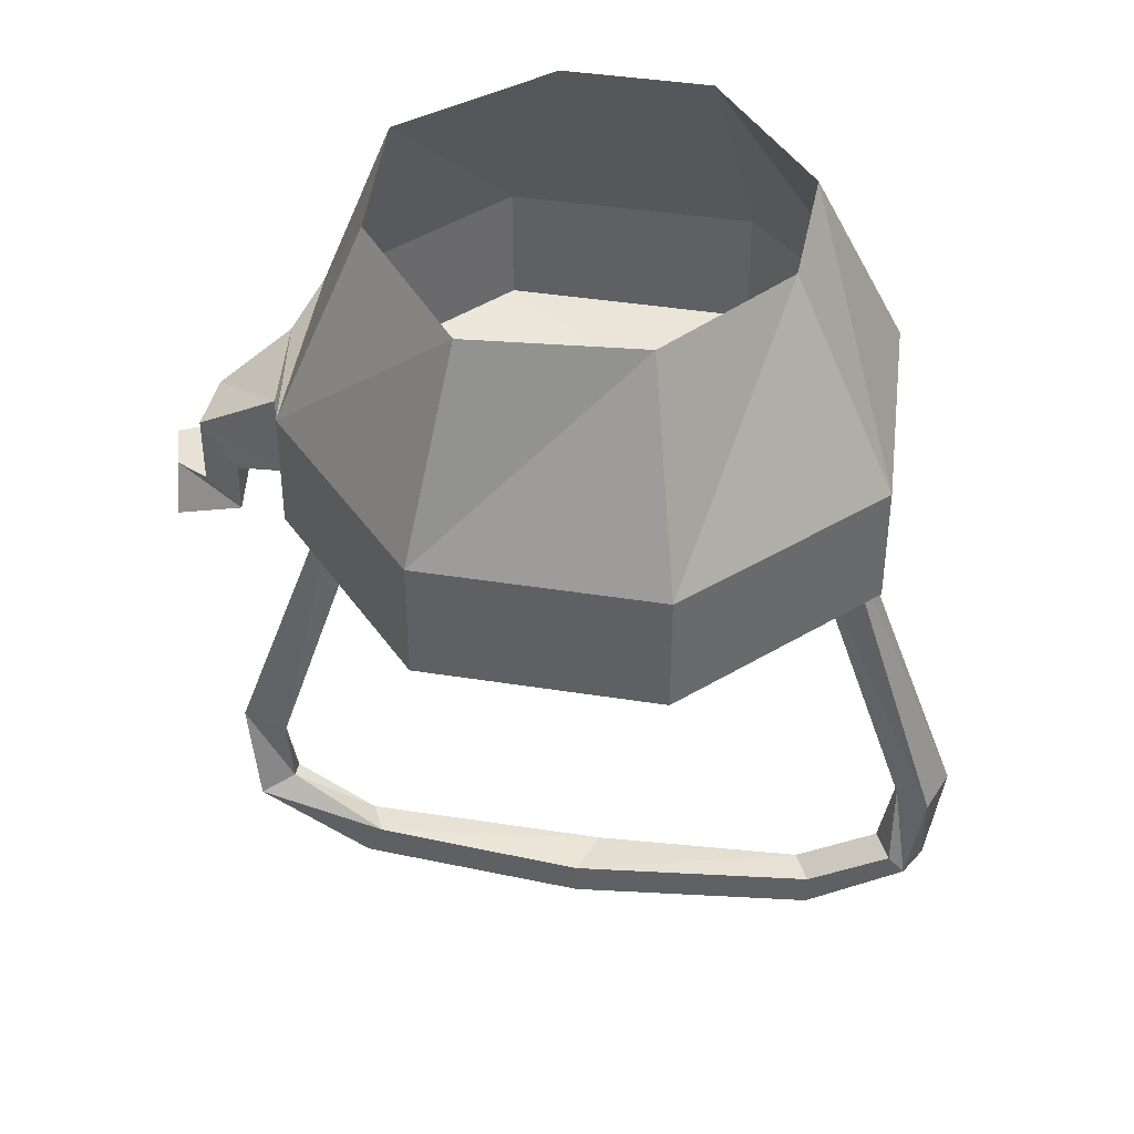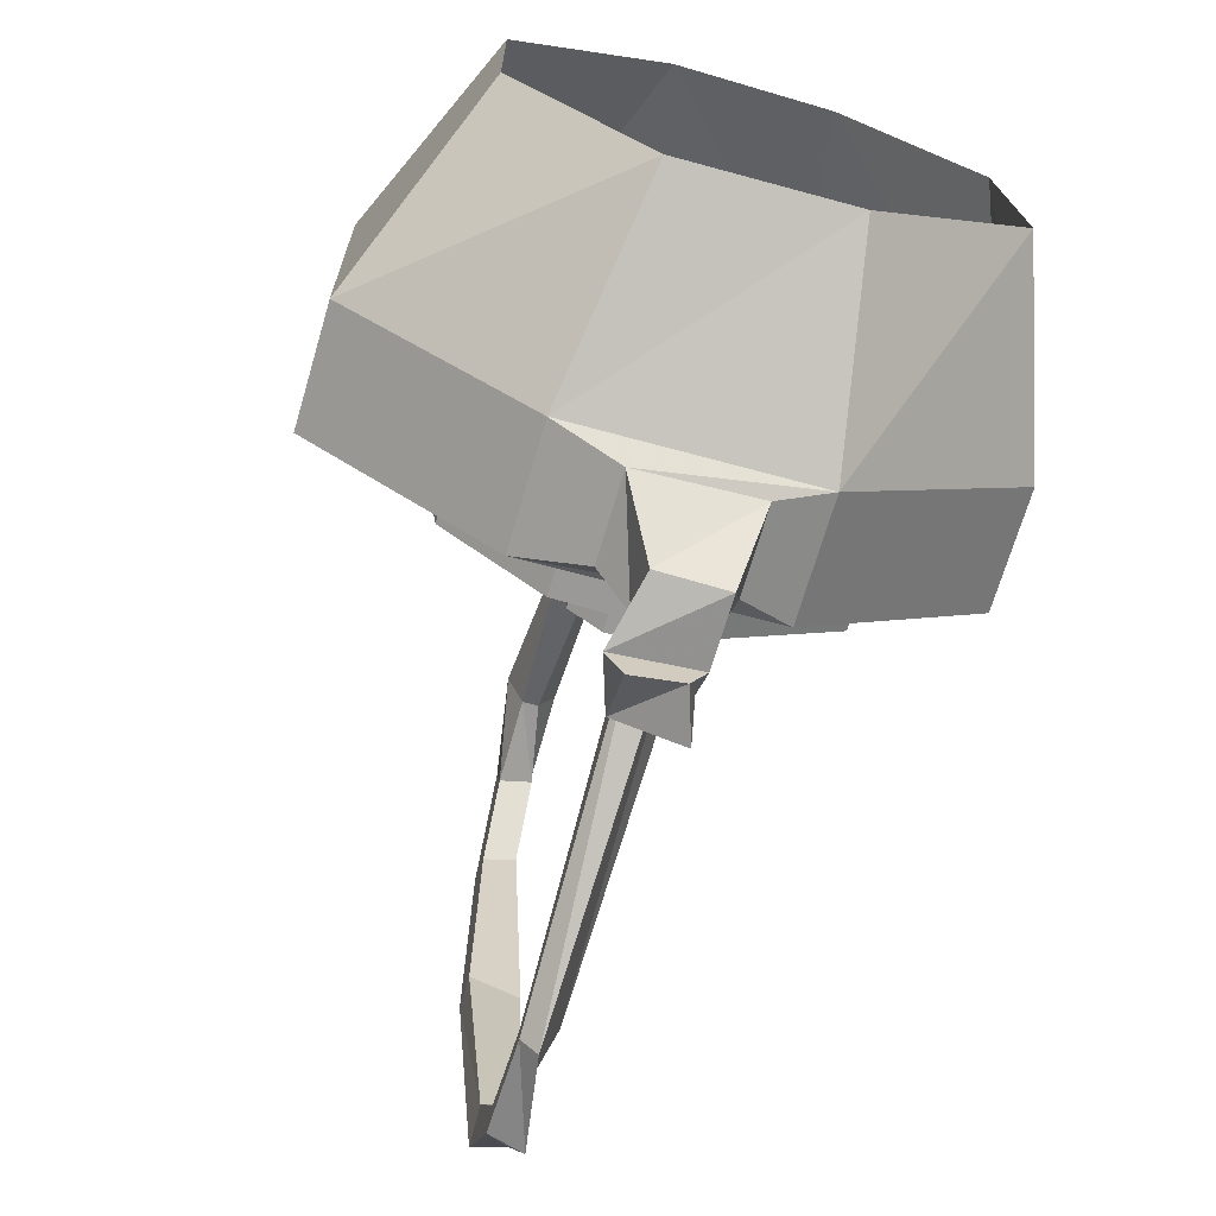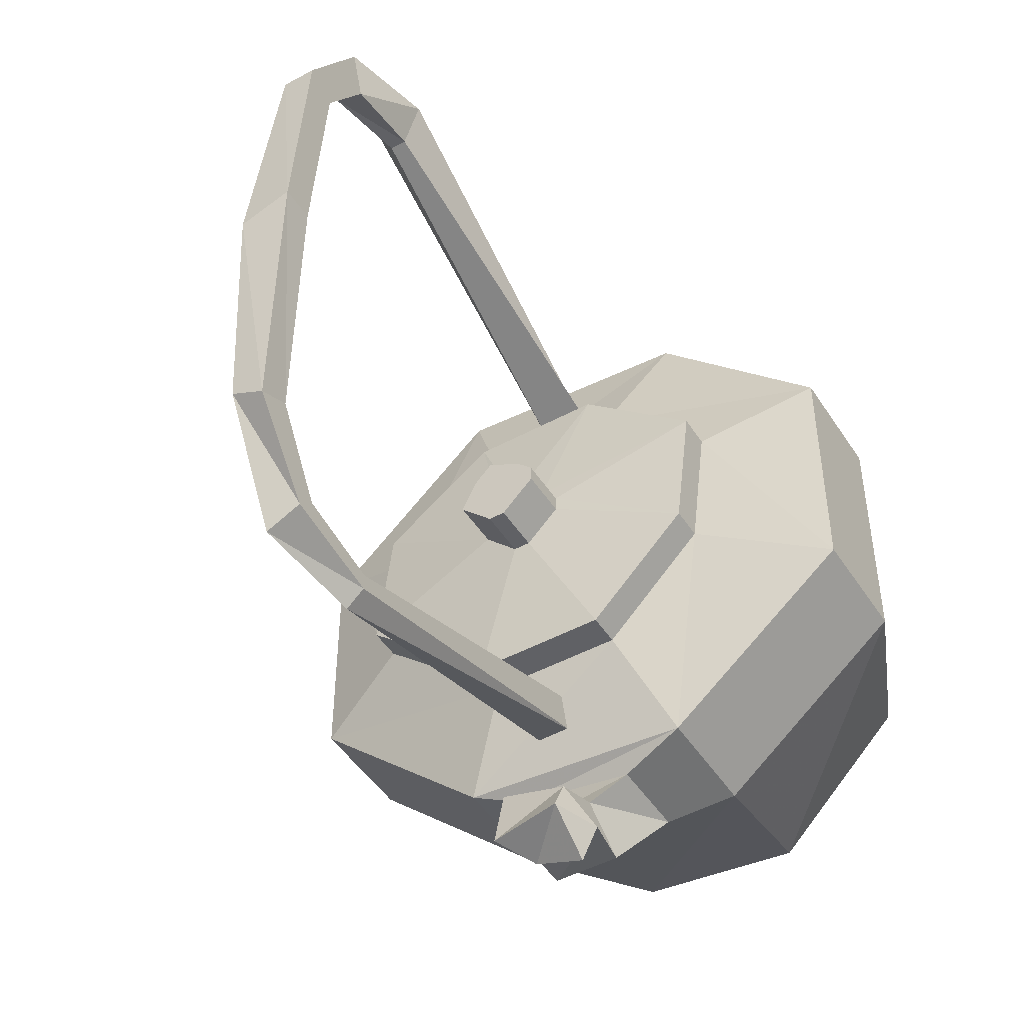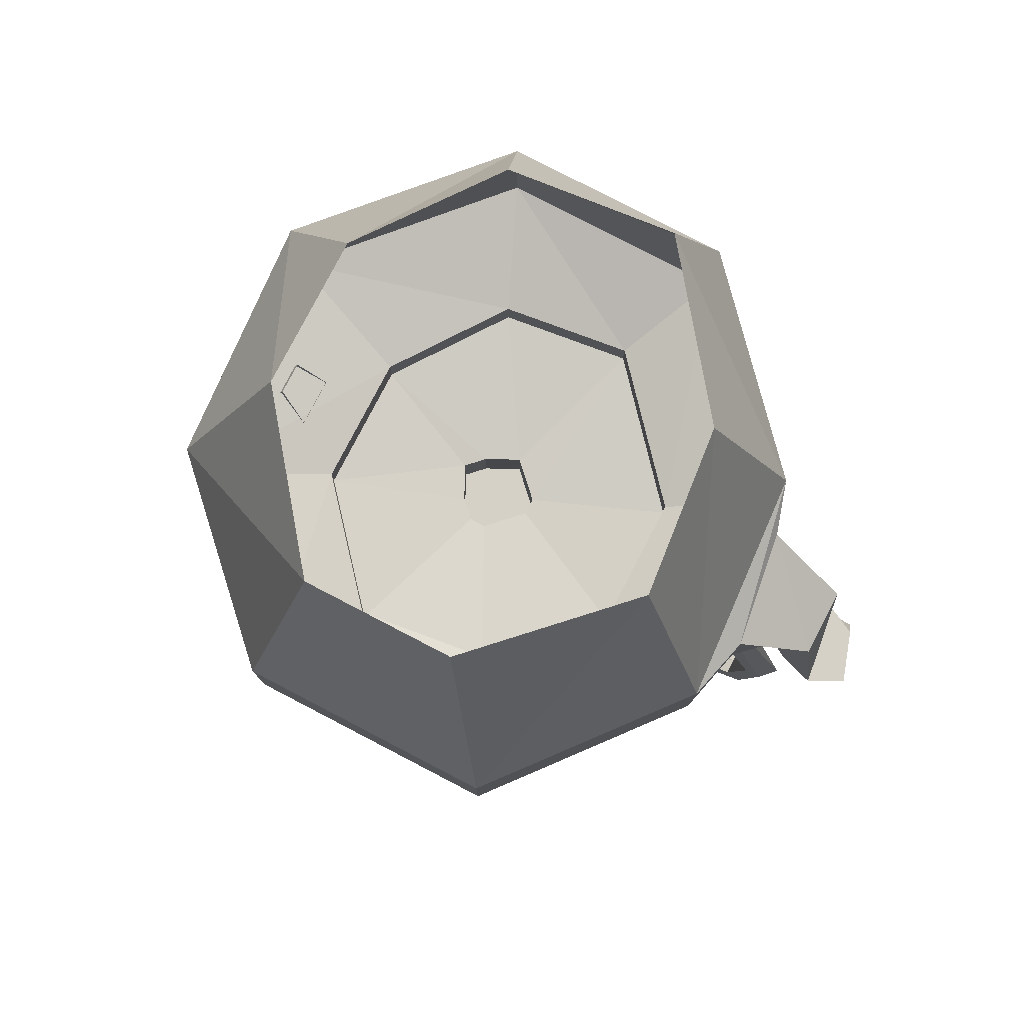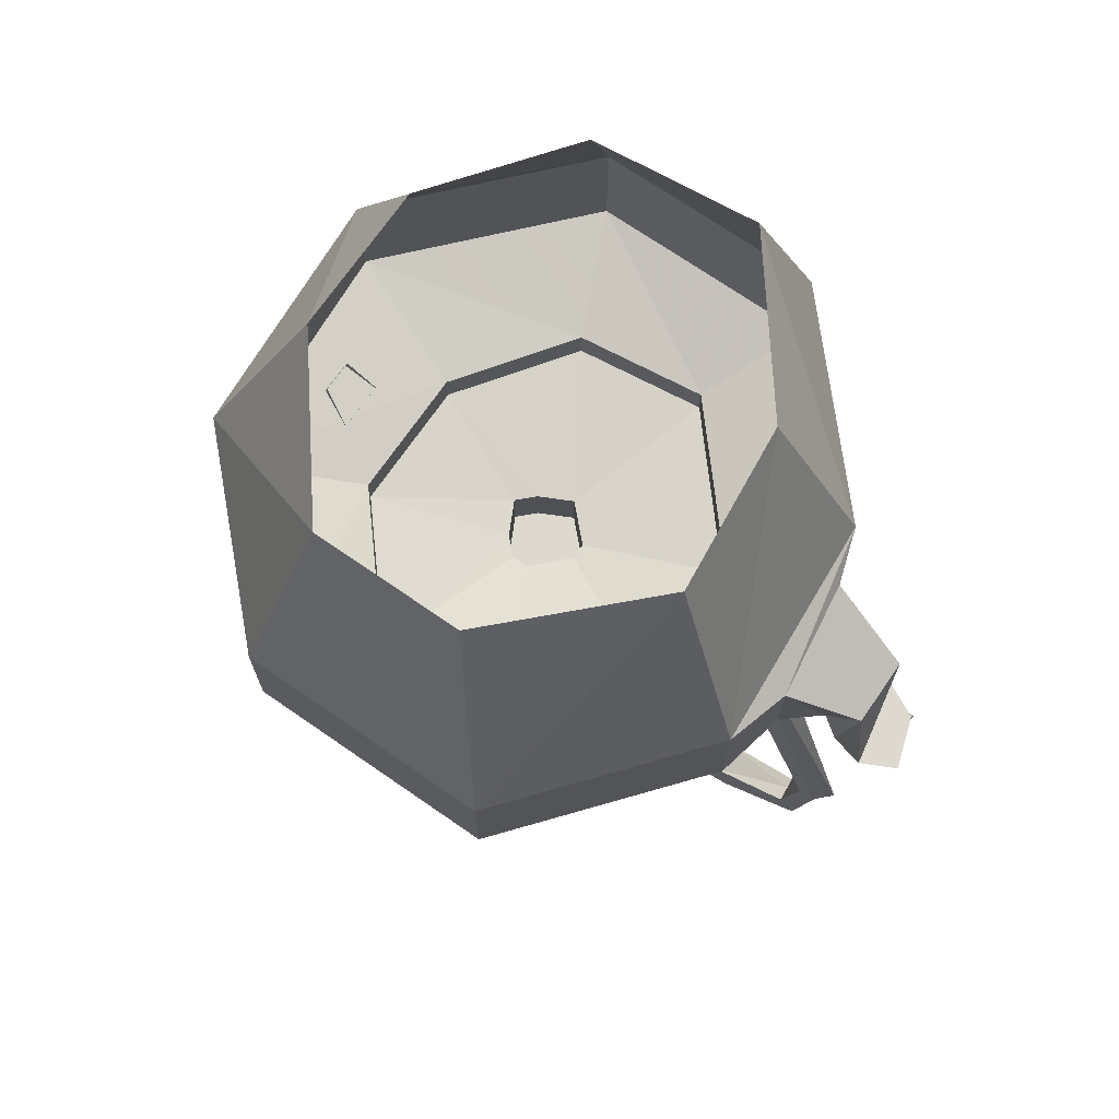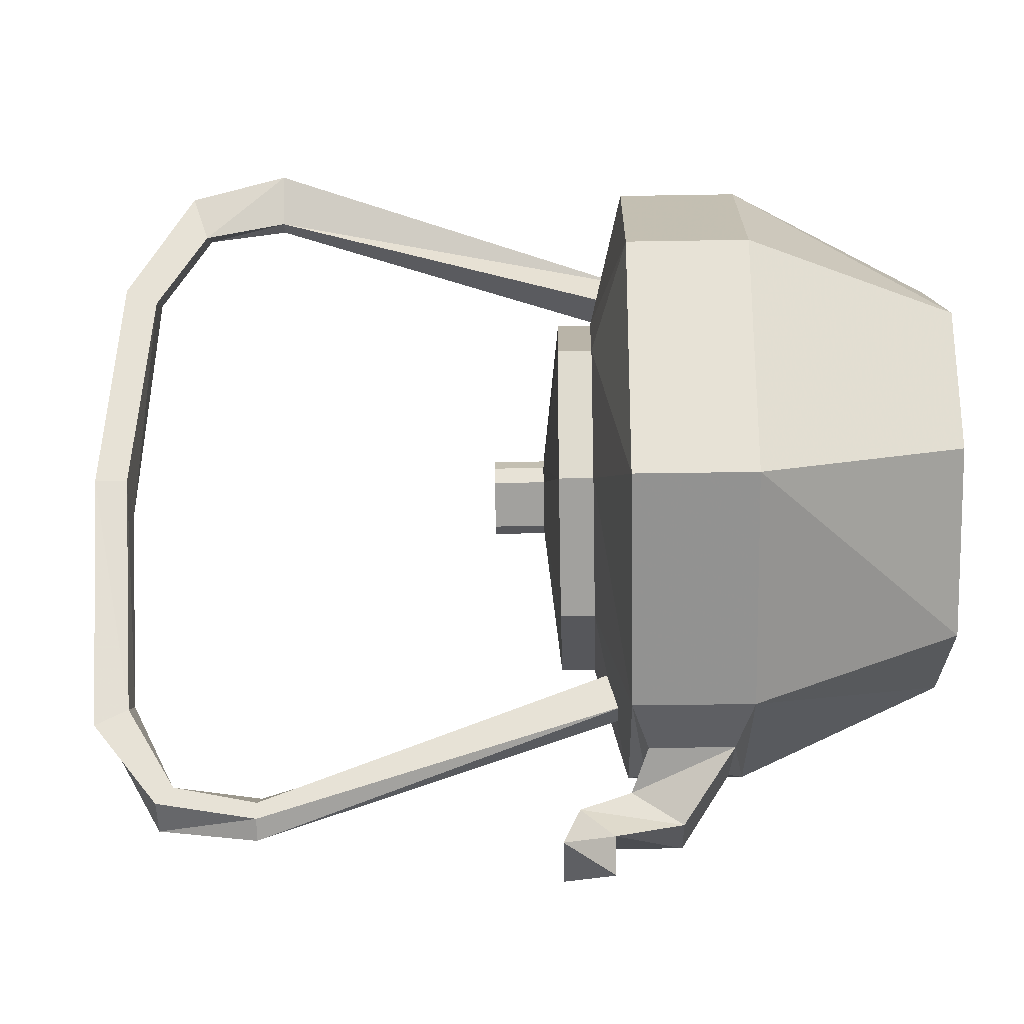
<metadata>
{"format":"obj","ext":"obj","renderer":"f3d","projection":"perspective","resolution":1024,"background":"white","views":[{"elev":40.4,"azim":-78.9,"up":"+Y"},{"elev":-69.1,"azim":163.6,"up":"+Z"},{"elev":-47.6,"azim":31.4,"up":"+Z"},{"elev":79.3,"azim":117.5,"up":"+Y"},{"elev":71.5,"azim":124.7,"up":"+Y"},{"elev":-27.2,"azim":91.6,"up":"+Z"}]}
</metadata>
<code>
v -0.1953 -0.3516 -0.1016
v -0.1328 -0.3516 -0.03906
v -0.09375 -0.4453 -0.07031
v -0.1797 -0.4453 -0.1406
v -0.2734 -0.3516 -0.09375
v -0.2891 -0.4453 -0.1328
v -0.3438 -0.3516 -0.03906
v -0.375 -0.4453 -0.05469
v -0.3359 -0.3516 0.03906
v -0.375 -0.4453 0.05469
v -0.2734 -0.3516 0.08594
v -0.2891 -0.4453 0.1328
v -0.2031 -0.3516 0.08594
v -0.1719 -0.4453 0.125
v -0.1328 -0.3516 0.03125
v -0.09375 -0.4453 0.04688
v -0.09375 -0.5 0.04688
v -0.09375 -0.5 -0.07031
v -0.1797 -0.5 -0.1406
v -0.2109 -0.4922 -0.1484
v -0.2109 -0.4531 -0.1484
v -0.2656 -0.4531 -0.1406
v -0.2891 -0.5 -0.1328
v -0.375 -0.5 -0.05469
v -0.375 -0.5 0.05469
v -0.2891 -0.5 0.1328
v -0.1719 -0.5 0.125
v -0.2031 -0.5156 0.07031
v -0.1484 -0.5156 0.02344
v -0.1562 -0.5156 -0.03906
v -0.2031 -0.5156 -0.08594
v -0.2656 -0.4922 -0.1406
v -0.2578 -0.5 -0.1641
v -0.2266 -0.5 -0.1641
v -0.2266 -0.4766 -0.1797
v -0.2578 -0.4766 -0.1797
v -0.2656 -0.5156 0.07031
v -0.2656 -0.5312 0.07031
v -0.2031 -0.5312 0.07031
v -0.1484 -0.5312 0.02344
v -0.1562 -0.5312 -0.03906
v -0.2031 -0.5312 -0.08594
v -0.2656 -0.5156 -0.08594
v -0.3281 -0.5156 -0.03125
v -0.3203 -0.5156 0.03125
v -0.3203 -0.5312 0.03125
v -0.25 -0.5391 0.007812
v -0.2422 -0.5391 0.01562
v -0.2266 -0.5391 0.007812
v -0.2188 -0.5391 0
v -0.2188 -0.5391 -0.007812
v -0.2344 -0.5391 -0.02344
v -0.2656 -0.5312 -0.08594
v -0.3281 -0.5312 -0.03125
v -0.2578 -0.5391 -0.007812
v -0.2578 -0.5625 -0.007812
v -0.25 -0.5625 0.007812
v -0.2422 -0.5625 0.01562
v -0.2266 -0.5625 0.007812
v -0.2188 -0.5625 0
v -0.2188 -0.5625 -0.007812
v -0.2344 -0.5625 -0.02344
v -0.2422 -0.5391 -0.02344
v -0.2422 -0.5625 -0.02344
v -0.2578 -0.5078 -0.1797
v -0.2578 -0.5234 -0.1641
v -0.2266 -0.5234 -0.1719
v -0.2188 -0.5078 -0.1875
v -0.2266 -0.5078 -0.2031
v -0.25 -0.5078 -0.1953
v -0.2578 -0.5312 -0.1953
v -0.2266 -0.5312 -0.1875
v -0.25 -0.5 -0.1172
v -0.2422 -0.6719 -0.1797
v -0.25 -0.6719 -0.1562
v -0.2578 -0.5078 -0.1016
v -0.2344 -0.6719 -0.1641
v -0.2344 -0.5078 -0.1016
v -0.2344 -0.6719 -0.1719
v -0.2344 -0.5 -0.1172
v -0.25 -0.7188 -0.1719
v -0.2422 -0.7109 -0.1562
v -0.2344 -0.7109 -0.1562
v -0.2344 -0.7188 -0.1641
v -0.25 -0.75 -0.1172
v -0.25 -0.7344 -0.1094
v -0.2344 -0.7344 -0.1172
v -0.2344 -0.75 -0.125
v -0.25 -0.7422 -0.007812
v -0.25 -0.7578 -0.007812
v -0.2422 -0.7344 0.1094
v -0.2266 -0.7344 0.1016
v -0.2266 -0.7422 0
v -0.2266 -0.7578 0
v -0.2422 -0.75 0.1094
v -0.2422 -0.7109 0.1484
v -0.2266 -0.7109 0.1406
v -0.2266 -0.7188 0.1641
v -0.2266 -0.75 0.1094
v -0.2422 -0.7188 0.1562
v -0.2344 -0.6719 0.1484
v -0.2266 -0.6719 0.1484
v -0.2188 -0.6719 0.1719
v -0.2422 -0.6719 0.1641
v -0.2422 -0.5078 0.09375
v -0.2188 -0.5078 0.09375
v -0.2266 -0.5 0.1094
v -0.2422 -0.5 0.1094
f 1 2 3
f 1 3 4
f 1 4 5
f 5 4 6
f 5 6 7
f 7 6 8
f 7 8 9
f 9 8 10
f 9 10 11
f 11 10 12
f 11 12 13
f 13 12 14
f 13 14 15
f 15 14 16
f 15 16 2
f 2 16 3
f 3 16 17
f 3 17 18
f 3 18 4
f 4 18 19
f 4 19 20
f 4 20 21
f 4 21 6
f 6 21 22
f 6 22 23
f 6 23 8
f 8 23 24
f 8 24 10
f 10 24 25
f 10 25 12
f 12 25 26
f 12 26 14
f 14 26 27
f 14 27 16
f 16 27 17
f 17 27 28
f 17 28 29
f 17 29 18
f 18 29 30
f 18 30 19
f 19 30 31
f 19 31 23
f 19 23 32
f 19 32 20
f 20 32 33
f 20 33 34
f 20 34 21
f 21 34 35
f 21 35 22
f 22 35 36
f 22 36 32
f 22 32 23
f 27 26 37
f 27 37 28
f 31 43 23
f 23 43 24
f 24 43 44
f 24 44 25
f 25 44 45
f 25 45 26
f 26 45 37
f 38 46 47
f 38 47 48
f 38 48 39
f 39 48 49
f 39 49 40
f 40 49 50
f 40 50 41
f 41 50 51
f 41 51 42
f 42 51 52
f 42 52 53
f 46 54 55
f 46 55 47
f 52 63 53
f 53 63 54
f 54 63 55
f 36 33 32
f 33 36 65
f 33 65 66
f 33 66 34
f 34 66 67
f 34 67 35
f 35 67 68
f 35 68 36
f 36 68 65
f 65 68 69
f 65 69 70
f 65 70 66
f 66 70 71
f 66 71 67
f 67 71 72
f 67 72 68
f 68 72 69
f 69 72 70
f 70 72 71
f 28 37 38
f 28 38 39
f 28 39 29
f 29 39 40
f 29 40 30
f 30 40 41
f 30 41 31
f 31 41 42
f 31 42 43
f 37 45 46
f 37 46 38
f 42 53 43
f 43 53 44
f 44 53 54
f 44 54 45
f 45 54 46
f 47 55 56
f 47 56 57
f 47 57 48
f 48 57 58
f 48 58 49
f 49 58 59
f 49 59 50
f 50 59 60
f 50 60 51
f 51 60 61
f 51 61 52
f 52 61 62
f 52 62 63
f 55 63 64
f 55 64 56
f 56 64 58
f 56 58 57
f 63 62 64
f 64 62 58
f 58 62 59
f 59 62 60
f 60 62 61
f 73 74 75
f 73 75 76
f 76 75 77
f 76 77 78
f 78 77 79
f 78 79 80
f 80 79 74
f 80 74 73
f 74 81 82
f 74 82 75
f 75 82 83
f 75 83 77
f 77 83 84
f 77 84 79
f 79 84 81
f 79 81 74
f 81 85 86
f 81 86 82
f 82 86 87
f 82 87 83
f 83 87 88
f 83 88 84
f 84 88 85
f 84 85 81
f 89 86 85
f 89 85 90
f 89 90 91
f 89 91 92
f 89 92 93
f 89 93 86
f 86 93 87
f 87 93 94
f 87 94 88
f 88 94 90
f 88 90 85
f 91 90 95
f 91 95 96
f 91 96 97
f 91 97 92
f 92 97 98
f 92 98 99
f 92 99 93
f 93 99 94
f 94 99 95
f 94 95 90
f 96 95 100
f 96 100 101
f 96 101 102
f 96 102 97
f 97 102 103
f 97 103 98
f 98 103 104
f 98 104 100
f 98 100 99
f 99 100 95
f 101 100 104
f 101 104 105
f 101 105 106
f 101 106 102
f 102 106 107
f 102 107 103
f 103 107 108
f 103 108 104
f 104 108 105

</code>
